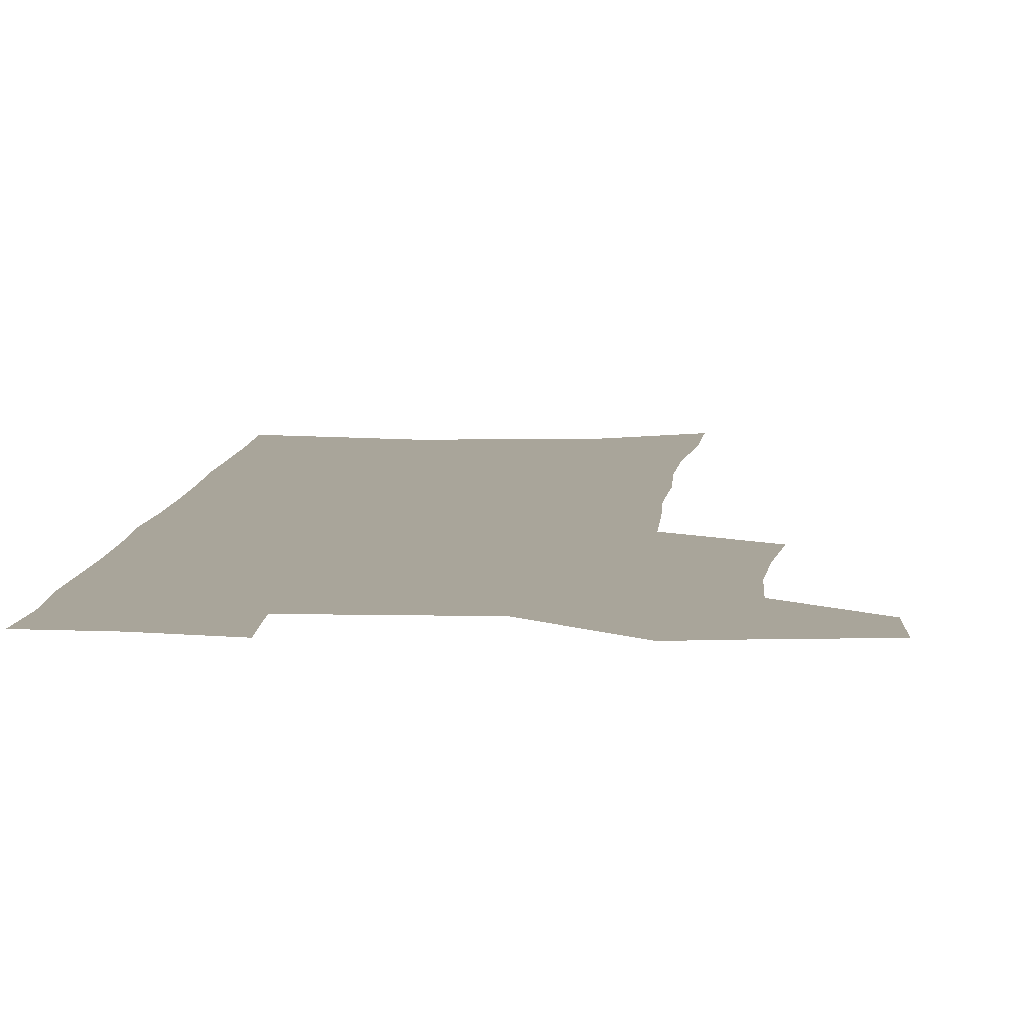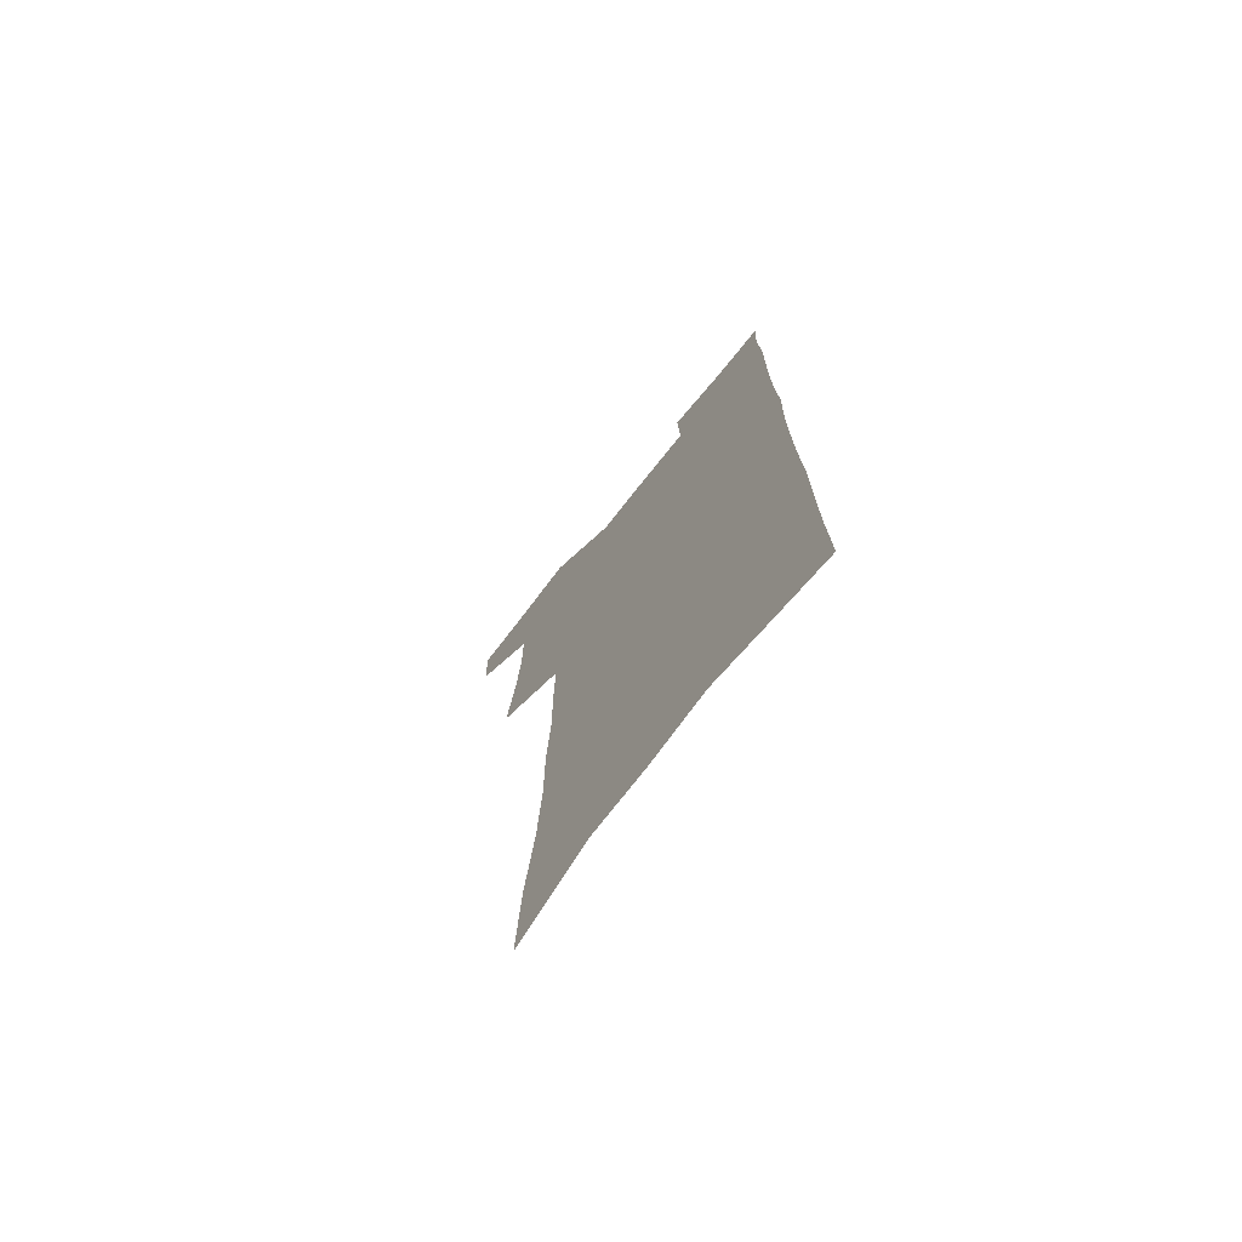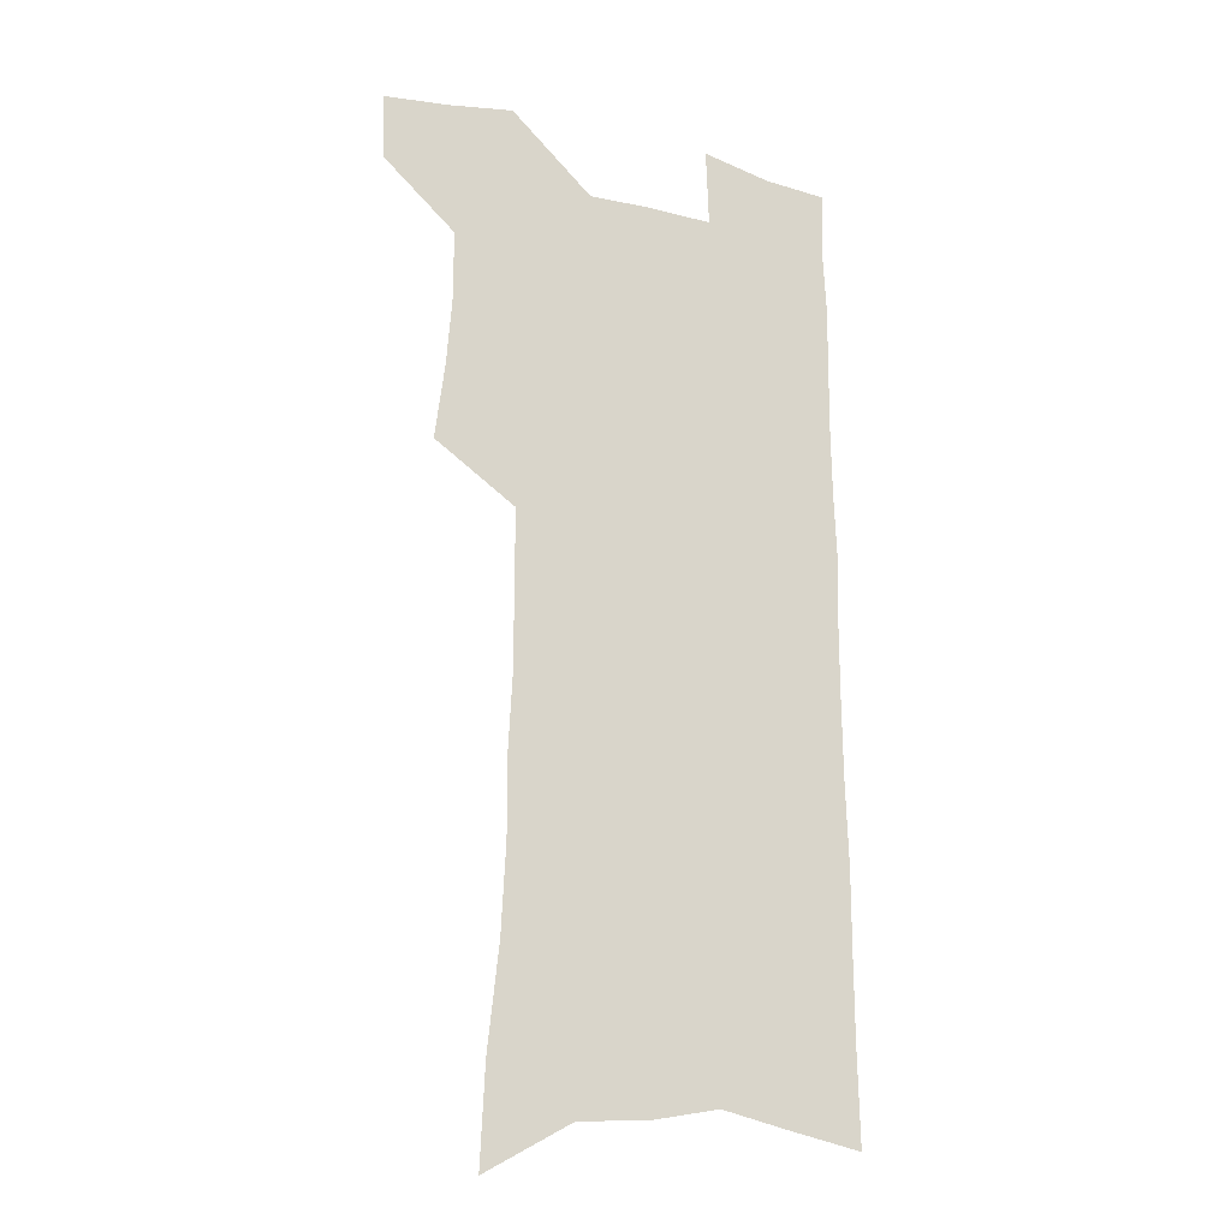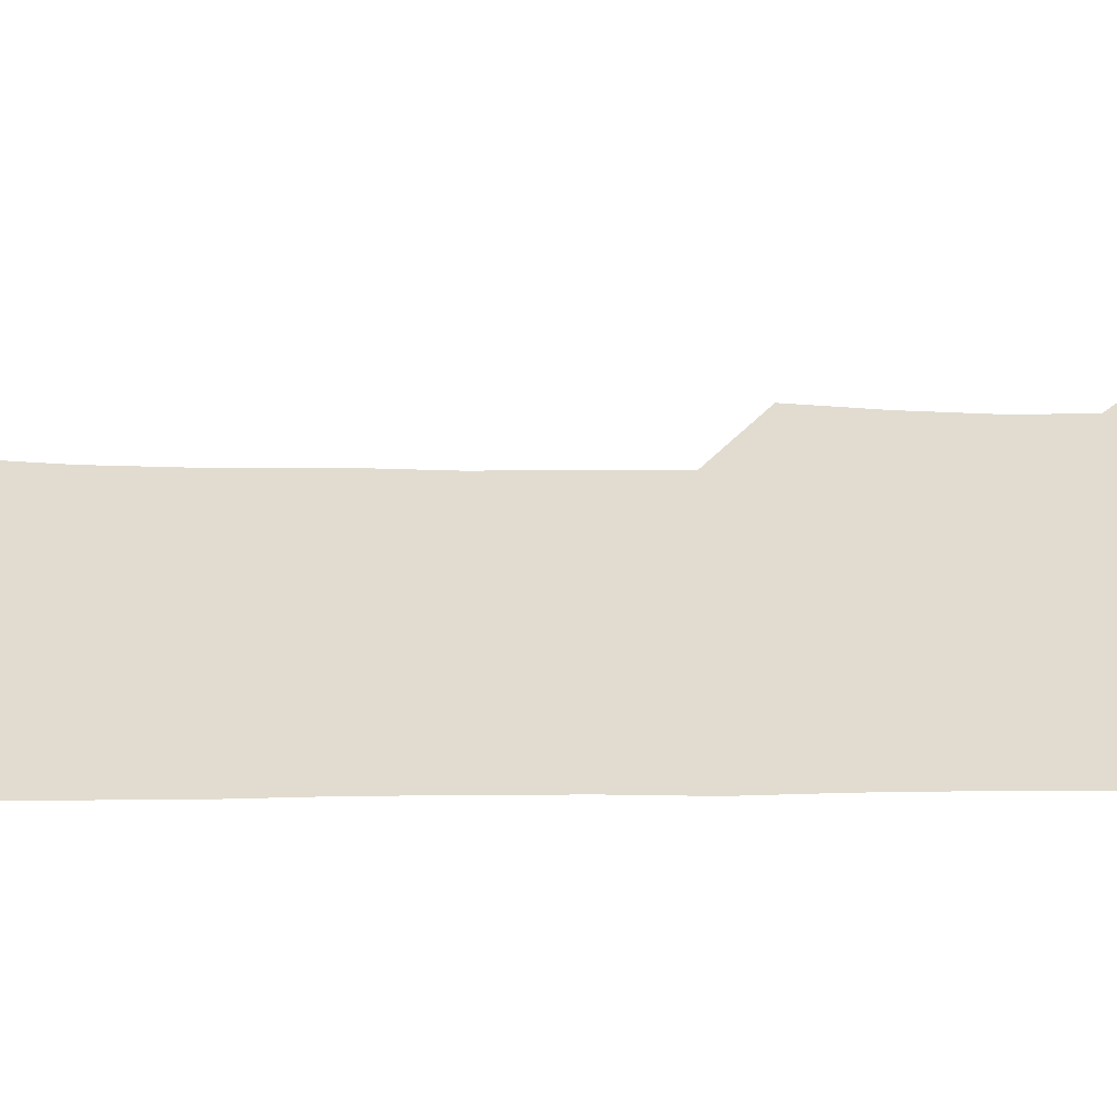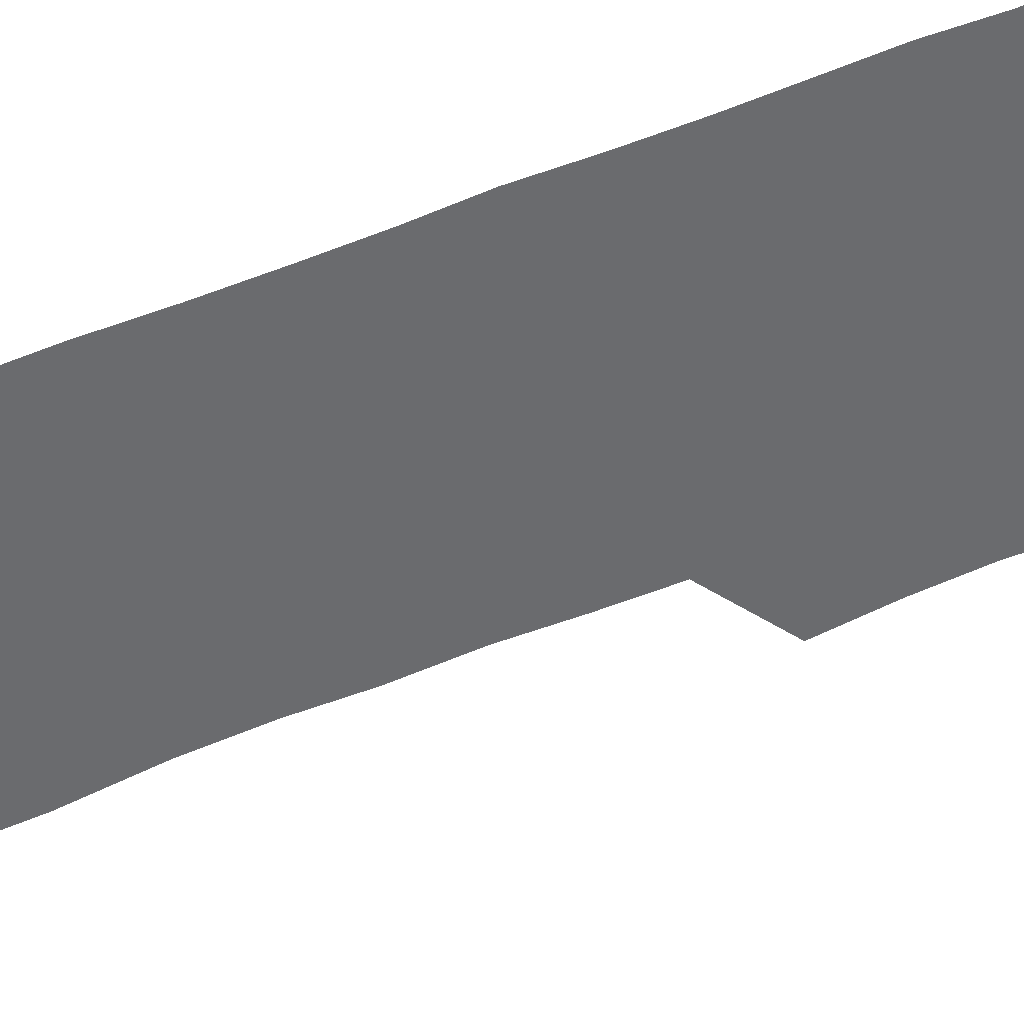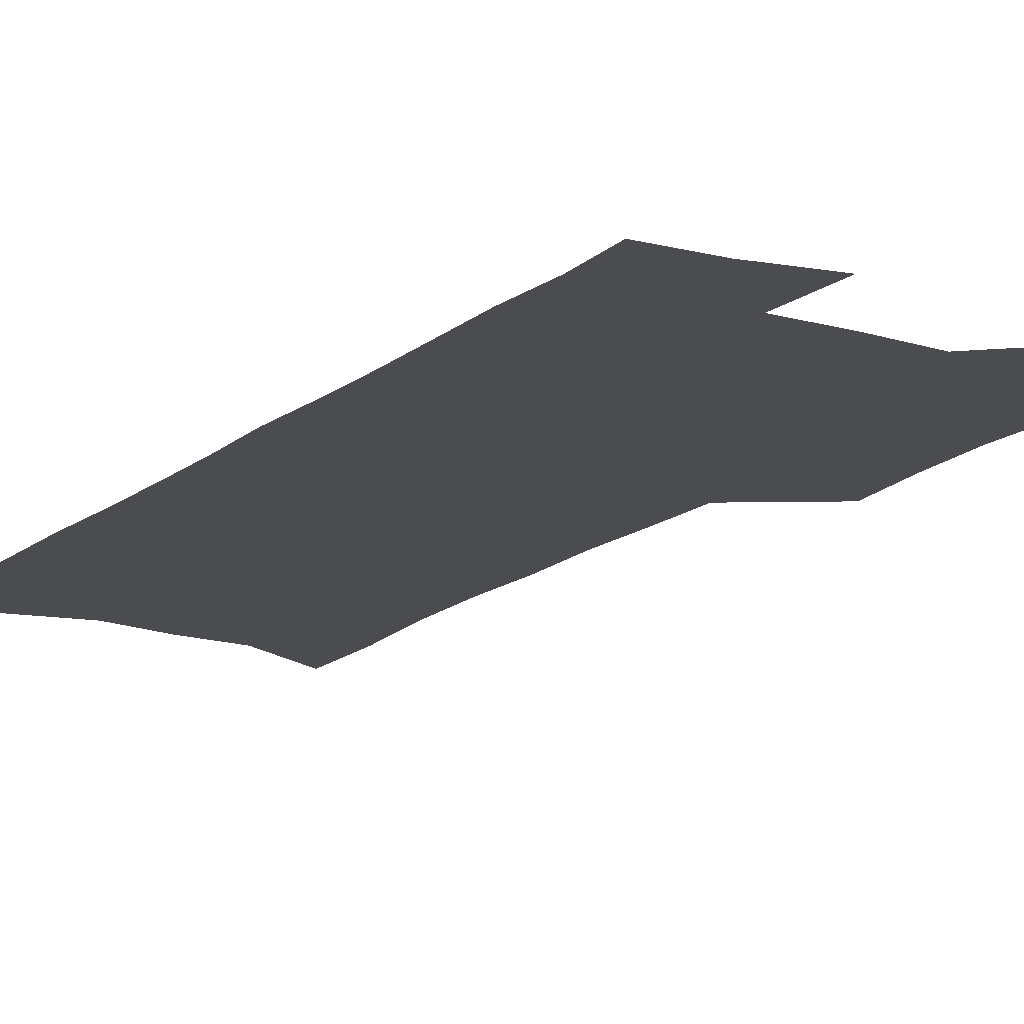
<metadata>
{"format":"obj","ext":"obj","renderer":"f3d","projection":"perspective","resolution":1024,"background":"white","views":[{"elev":7.5,"azim":-176.0,"up":"+Z"},{"elev":-73.6,"azim":51.6,"up":"+Y"},{"elev":-19.8,"azim":-24.8,"up":"+Y"},{"elev":34.3,"azim":89.7,"up":"+Z"},{"elev":-53.4,"azim":112.8,"up":"+Z"},{"elev":-15.0,"azim":148.4,"up":"+Z"}]}
</metadata>
<code>
v 487.5 531.3 0
v 486.6 558.5 0
v 511.5 416.1 0
v 515.5 447.9 0
v 517.8 477.5 0
v 517.6 505.2 0
v 518.9 532.6 0
v 514.3 561.6 0
v 535.5 144.4 0
v 537.3 184.9 0
v 542 227.4 0
v 543.8 264 0
v 543.6 296.6 0
v 545.5 331.6 0
v 545.1 362.7 0
v 545.5 393.6 0
v 547.3 424.3 0
v 547.8 452.8 0
v 548.6 480.5 0
v 550.4 507.6 0
v 547.1 534.9 0
v 541.4 566.2 0
v 571.7 164.8 0
v 574 205.9 0
v 574.9 241.9 0
v 574.9 275 0
v 573.9 305.7 0
v 575.4 339.9 0
v 576.2 371.2 0
v 576.7 400.7 0
v 576.4 428.3 0
v 577.3 456.3 0
v 577 482.6 0
v 577 508.7 0
v 575.9 535.2 0
v 600.2 166.7 0
v 602.6 214.7 0
v 602.7 248.3 0
v 602.3 279.6 0
v 602.8 313.4 0
v 602.9 344.4 0
v 603.1 374.4 0
v 603.1 402.7 0
v 603.4 430.7 0
v 603.6 457.6 0
v 603.9 483.7 0
v 603.6 509.2 0
v 602.8 536.2 0
v 629.1 172.4 0
v 629.2 214 0
v 629.3 248.1 0
v 629 282.2 0
v 629.1 312.6 0
v 628.9 345.1 0
v 628.9 374.5 0
v 629 402.8 0
v 629.2 430.4 0
v 629.4 457.4 0
v 629.5 483.6 0
v 629.7 509.4 0
v 629.9 535.8 0
v 628.7 568.1 0
v 658.1 166.2 0
v 656.4 210.1 0
v 657.3 242.2 0
v 656 278.5 0
v 655.6 311.1 0
v 655.5 342.1 0
v 655.3 372.2 0
v 655.3 401 0
v 655.5 428.8 0
v 655.7 456.1 0
v 655.8 482.9 0
v 655.4 509.2 0
v 656.6 534.5 0
v 657.8 562.2 0
v 687.6 160.2 0
v 686.8 199.2 0
v 686.6 234.2 0
v 686.7 268 0
v 685.6 302.2 0
v 685.2 334.3 0
v 685.2 365 0
v 686 394.1 0
v 684.8 424.2 0
v 684.3 452.8 0
v 684.5 480.3 0
v 684.8 507.3 0
v 683.4 534.5 0
v 684.4 560.6 0
f 6 7 1
f 1 7 2
f 7 8 2
f 16 17 3
f 3 17 4
f 17 18 4
f 4 18 5
f 18 19 5
f 5 19 6
f 19 20 6
f 6 20 7
f 20 21 7
f 7 21 8
f 21 22 8
f 9 23 10
f 23 24 10
f 10 24 11
f 24 25 11
f 11 25 12
f 25 26 12
f 12 26 13
f 26 27 13
f 13 27 14
f 27 28 14
f 14 28 15
f 28 29 15
f 15 29 16
f 29 30 16
f 16 30 17
f 30 31 17
f 17 31 18
f 31 32 18
f 18 32 19
f 32 33 19
f 19 33 20
f 33 34 20
f 20 34 21
f 34 35 21
f 21 35 22
f 23 36 24
f 36 37 24
f 24 37 25
f 37 38 25
f 25 38 26
f 38 39 26
f 26 39 27
f 39 40 27
f 27 40 28
f 40 41 28
f 28 41 29
f 41 42 29
f 29 42 30
f 42 43 30
f 30 43 31
f 43 44 31
f 31 44 32
f 44 45 32
f 32 45 33
f 45 46 33
f 33 46 34
f 46 47 34
f 34 47 35
f 47 48 35
f 36 49 37
f 49 50 37
f 37 50 38
f 50 51 38
f 38 51 39
f 51 52 39
f 39 52 40
f 52 53 40
f 40 53 41
f 53 54 41
f 41 54 42
f 54 55 42
f 42 55 43
f 55 56 43
f 43 56 44
f 56 57 44
f 44 57 45
f 57 58 45
f 45 58 46
f 58 59 46
f 46 59 47
f 59 60 47
f 47 60 48
f 60 61 48
f 49 63 50
f 63 64 50
f 50 64 51
f 64 65 51
f 51 65 52
f 65 66 52
f 52 66 53
f 66 67 53
f 53 67 54
f 67 68 54
f 54 68 55
f 68 69 55
f 55 69 56
f 69 70 56
f 56 70 57
f 70 71 57
f 57 71 58
f 71 72 58
f 58 72 59
f 72 73 59
f 59 73 60
f 73 74 60
f 60 74 61
f 74 75 61
f 61 75 62
f 75 76 62
f 63 77 64
f 77 78 64
f 64 78 65
f 78 79 65
f 65 79 66
f 79 80 66
f 66 80 67
f 80 81 67
f 67 81 68
f 81 82 68
f 68 82 69
f 82 83 69
f 69 83 70
f 83 84 70
f 70 84 71
f 84 85 71
f 71 85 72
f 85 86 72
f 72 86 73
f 86 87 73
f 73 87 74
f 87 88 74
f 74 88 75
f 88 89 75
f 75 89 76
f 89 90 76

</code>
